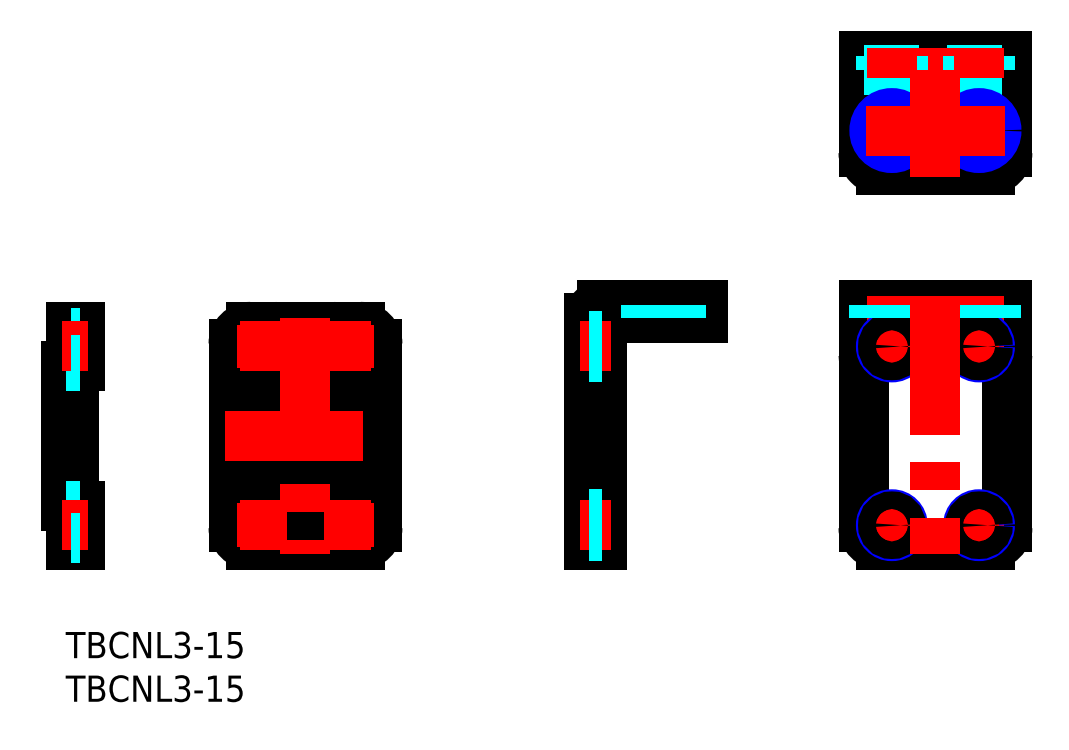
<metadata>
{"format":"dxf","ext":"dxf","renderer":"ezdxf+matplotlib","layout":"modelspace","background":"white","min_lineweight":24,"dpi":150}
</metadata>
<code>
0
SECTION
2
ENTITIES
0
LINE
8
MSM_CONTINUOUS
10
19.25
20
30.5
30
0
11
35.75
21
30.5
31
0
0
LINE
8
MSM_CONTINUOUS
10
19.25
20
14.5
30
0
11
35.75
21
14.5
31
0
0
LINE
8
MSM_CONTINUOUS
10
0.1
20
14.5
30
0
11
0
21
14.5
31
0
0
LINE
8
MSM_CONTINUOUS
10
61.54
20
10
30
0
11
61.54
21
35.4
31
0
0
LINE
8
MSM_CONTINUOUS
10
61.39
20
36
30
0
11
73.04
21
36
31
0
0
LINE
8
MSM_CONTINUOUS
10
73.04
20
36
30
0
11
73.04
21
37.5
31
0
0
LINE
8
MSM_CONTINUOUS
10
60.04
20
10
30
0
11
61.54
21
10
31
0
0
LINE
8
MSM_CONTINUOUS
10
61.39
20
35.4
30
0
11
61.54
21
35.4
31
0
0
LINE
8
MSM_CONTINUOUS
10
61.39
20
35.4
30
0
11
61.39
21
36
31
0
0
LINE
8
MSM_CENTER
10
68.54
20
35
30
0
11
68.54
21
38.5
31
0
0
LINE
8
MSM_CONTINUOUS
10
91.5
20
37.5
30
0
11
108
21
37.5
31
0
0
LINE
8
MSM_CONTINUOUS
10
91.5
20
66.01
30
0
11
91.5
21
55.01
31
0
0
ARC
8
MSM_CONTINUOUS
10
93.5
20
55.01
30
0
40
2
50
180
51
270
0
LINE
8
MSM_CONTINUOUS
10
93.5
20
53.01
30
0
11
98.88
21
53.01
31
0
0
ARC
8
MSM_CONTINUOUS
10
106
20
55.01
30
0
40
2
50
270
51
0
0
LINE
8
MSM_CONTINUOUS
10
108
20
55.01
30
0
11
108
21
66.01
31
0
0
LINE
8
MSM_CONTINUOUS
10
91.5
20
66.01
30
0
11
108
21
66.01
31
0
0
LINE
8
MSM_CONTINUOUS
10
108
20
37.5
30
0
11
108
21
31.87
31
0
0
ARC
8
MSM_CONTINUOUS
10
106
20
12
30
0
40
2
50
270
51
0
0
LINE
8
MSM_CONTINUOUS
10
106
20
10
30
0
11
93.5
21
10
31
0
0
ARC
8
MSM_CONTINUOUS
10
93.5
20
12
30
0
40
2
50
180
51
270
0
LINE
8
MSM_CONTINUOUS
10
91.5
20
12
30
0
11
91.5
21
30.28
31
0
0
ARC
8
MSM_CONTINUOUS
10
109.3
20
31
30
0
40
1.5
50
154.2
51
209.9
0
ARC
8
MSM_CONTINUOUS
10
90.94
20
30.7
30
0
40
0.7
50
322.9
51
338
0
ARC
8
MSM_CONTINUOUS
10
90.2
20
31
30
0
40
1.5
50
338
51
25.84
0
ARC
8
MSM_CONTINUOUS
10
92
20
31.87
30
0
40
0.5
50
180
51
205.8
0
LINE
8
MSM_CONTINUOUS
10
91.5
20
31.87
30
0
11
91.5
21
37.5
31
0
0
LINE
8
MSM_CONTINUOUS
10
108
20
30.25
30
0
11
108
21
12
31
0
0
ARC
8
MSM_CONTINUOUS
10
107.5
20
31.87
30
0
40
0.5
50
334.2
51
0
0
CIRCLE
8
MSM_CONTINUOUS
10
22.5
20
32.75
30
0
40
1.5
0
CIRCLE
8
MSM_CONTINUOUS
10
32.5
20
32.75
30
0
40
1.5
0
CIRCLE
8
MSM_CONTINUOUS
10
22.5
20
12.25
30
0
40
1.5
0
CIRCLE
8
MSM_CONTINUOUS
10
32.5
20
12.25
30
0
40
1.5
0
LINE
8
MSM_CONTINUOUS
10
60.04
20
10
30
0
11
60.04
21
36
31
0
0
LINE
8
MSM_CONTINUOUS
10
61.54
20
37.5
30
0
11
73.04
21
37.5
31
0
0
ARC
8
MSM_CONTINUOUS
10
61.54
20
36
30
0
40
1.5
50
90
51
180
0
LINE
8
MSM_DASHED
10
91.5
20
64.51
30
0
11
108
21
64.51
31
0
0
LINE
8
MSM_CONTINUOUS
10
91.5
20
36
30
0
11
108
21
36
31
0
0
LINE
8
MSM_CENTER
10
59.04
20
32.75
30
0
11
62.54
21
32.75
31
0
0
LINE
8
MSM_CENTER
10
59.04
20
12.25
30
0
11
62.54
21
12.25
31
0
0
LINE
8
MSM_CONTINUOUS
10
1.6
20
10
30
0
11
1.6
21
14.5
31
0
0
ARC
8
MSM_CONTINUOUS
10
1.5
20
15
30
0
40
0.5
50
180
51
270
0
LINE
8
MSM_CONTINUOUS
10
1
20
15
30
0
11
1
21
30
31
0
0
ARC
8
MSM_CONTINUOUS
10
1.5
20
30
30
0
40
0.5
50
90
51
180
0
LINE
8
MSM_CONTINUOUS
10
1.6
20
30.5
30
0
11
1.6
21
35
31
0
0
LINE
8
MSM_CONTINUOUS
10
1.6
20
35
30
0
11
0.6
21
35
31
0
0
LINE
8
MSM_CONTINUOUS
10
0.6
20
35
30
0
11
0.6
21
31.1
31
0
0
LINE
8
MSM_CONTINUOUS
10
0.6
20
14
30
0
11
0.6
21
10
31
0
0
LINE
8
MSM_CONTINUOUS
10
0.6
20
10
30
0
11
1.6
21
10
31
0
0
LINE
8
MSM_CONTINUOUS
10
0
20
14.5
30
0
11
4.547e-13
21
30.5
31
0
0
ARC
8
MSM_CONTINUOUS
10
0.1
20
14
30
0
40
0.5
50
0
51
90
0
LINE
8
MSM_CONTINUOUS
10
1.5
20
14.5
30
0
11
1.6
21
14.5
31
0
0
LINE
8
MSM_CONTINUOUS
10
1.5
20
30.5
30
0
11
1.6
21
30.5
31
0
0
ARC
8
MSM_CONTINUOUS
10
99.75
20
51.71
30
0
40
1.5
50
60.07
51
115.8
0
ARC
8
MSM_CONTINUOUS
10
98.88
20
53.51
30
0
40
0.5
50
270
51
295.8
0
LINE
8
MSM_CONTINUOUS
10
100.5
20
53.01
30
0
11
106
21
53.01
31
0
0
ARC
8
MSM_CONTINUOUS
10
4.547e-13
20
31.1
30
0
40
0.6
50
270
51
0
0
LINE
8
MSM_CONTINUOUS
10
22.25
20
14.5
30
0
11
22.25
21
30.5
31
0
0
LINE
8
MSM_CONTINUOUS
10
23.75
20
30.5
30
0
11
23.75
21
14.5
31
0
0
LINE
8
MSM_CONTINUOUS
10
25.25
20
14.5
30
0
11
25.25
21
30.5
31
0
0
LINE
8
MSM_CONTINUOUS
10
28.25
20
14.5
30
0
11
28.25
21
30.5
31
0
0
LINE
8
MSM_CONTINUOUS
10
31.25
20
14.5
30
0
11
31.25
21
30.5
31
0
0
LINE
8
MSM_CONTINUOUS
10
26.75
20
30.5
30
0
11
26.75
21
14.5
31
0
0
LINE
8
MSM_CENTER
10
94.75
20
30.5
30
0
11
94.75
21
38.5
31
0
0
CIRCLE
8
MSM_NARROW
10
94.75
20
32.75
30
0
40
1.25
0
LINE
8
MSM_CENTER
10
92.5
20
32.75
30
0
11
97
21
32.75
31
0
0
CIRCLE
8
MSM_CONTINUOUS
10
94.75
20
32.75
30
0
40
1.006
0
LINE
8
MSM_CENTER
10
104.7
20
30.5
30
0
11
104.7
21
38.5
31
0
0
CIRCLE
8
MSM_NARROW
10
104.7
20
32.75
30
0
40
1.25
0
LINE
8
MSM_CENTER
10
102.5
20
32.75
30
0
11
107
21
32.75
31
0
0
CIRCLE
8
MSM_CONTINUOUS
10
104.7
20
32.75
30
0
40
1.006
0
LINE
8
MSM_CENTER
10
94.75
20
10
30
0
11
94.75
21
14.5
31
0
0
CIRCLE
8
MSM_NARROW
10
94.75
20
12.25
30
0
40
1.25
0
LINE
8
MSM_CENTER
10
92.5
20
12.25
30
0
11
97
21
12.25
31
0
0
CIRCLE
8
MSM_CONTINUOUS
10
94.75
20
12.25
30
0
40
1.006
0
LINE
8
MSM_CENTER
10
104.7
20
10
30
0
11
104.7
21
14.5
31
0
0
CIRCLE
8
MSM_NARROW
10
104.7
20
12.25
30
0
40
1.25
0
LINE
8
MSM_CENTER
10
102.5
20
12.25
30
0
11
107
21
12.25
31
0
0
CIRCLE
8
MSM_CONTINUOUS
10
104.7
20
12.25
30
0
40
1.006
0
LINE
8
MSM_CENTER
10
94.75
20
60.51
30
0
11
94.75
21
54.51
31
0
0
CIRCLE
8
MSM_CONTINUOUS
10
94.75
20
57.51
30
0
40
1.621
0
CIRCLE
8
MSM_NARROW
10
94.75
20
57.51
30
0
40
2
0
LINE
8
MSM_CENTER
10
91.75
20
57.51
30
0
11
97.75
21
57.51
31
0
0
LINE
8
MSM_CENTER
10
104.7
20
60.51
30
0
11
104.7
21
54.51
31
0
0
CIRCLE
8
MSM_CONTINUOUS
10
104.7
20
57.51
30
0
40
1.621
0
CIRCLE
8
MSM_NARROW
10
104.7
20
57.51
30
0
40
2
0
LINE
8
MSM_CENTER
10
101.7
20
57.51
30
0
11
107.7
21
57.51
31
0
0
LINE
8
MSM_CONTINUOUS
10
20.75
20
14.5
30
0
11
20.75
21
30.5
31
0
0
LINE
8
MSM_CONTINUOUS
10
35.75
20
33
30
0
11
35.75
21
12
31
0
0
ARC
8
MSM_CONTINUOUS
10
33.75
20
12
30
0
40
2
50
270
51
0
0
LINE
8
MSM_CONTINUOUS
10
33.75
20
10
30
0
11
31.12
21
10
31
0
0
ARC
8
MSM_CONTINUOUS
10
31.12
20
10.5
30
0
40
0.5
50
244.2
51
270
0
ARC
8
MSM_CONTINUOUS
10
30.25
20
8.7
30
0
40
1.5
50
64.16
51
119.9
0
LINE
8
MSM_CONTINUOUS
10
29.5
20
10
30
0
11
25.49
21
10
31
0
0
ARC
8
MSM_CONTINUOUS
10
24.75
20
8.7
30
0
40
1.5
50
60.07
51
115.8
0
ARC
8
MSM_CONTINUOUS
10
23.87
20
10.5
30
0
40
0.5
50
270
51
295.8
0
LINE
8
MSM_CONTINUOUS
10
23.87
20
10
30
0
11
21.25
21
10
31
0
0
ARC
8
MSM_CONTINUOUS
10
21.25
20
12
30
0
40
2
50
180
51
270
0
LINE
8
MSM_CONTINUOUS
10
19.25
20
12
30
0
11
19.25
21
33
31
0
0
ARC
8
MSM_CONTINUOUS
10
21.25
20
33
30
0
40
2
50
90
51
180
0
LINE
8
MSM_CONTINUOUS
10
21.25
20
35
30
0
11
23.87
21
35
31
0
0
ARC
8
MSM_CONTINUOUS
10
23.87
20
34.5
30
0
40
0.5
50
64.16
51
90
0
ARC
8
MSM_CONTINUOUS
10
24.75
20
36.3
30
0
40
1.5
50
244.2
51
299.9
0
LINE
8
MSM_CONTINUOUS
10
25.49
20
35
30
0
11
29.52
21
35
31
0
0
ARC
8
MSM_CONTINUOUS
10
29.95
20
35.56
30
0
40
0.7
50
232.9
51
248
0
ARC
8
MSM_CONTINUOUS
10
30.25
20
36.3
30
0
40
1.5
50
248
51
295.8
0
ARC
8
MSM_CONTINUOUS
10
31.12
20
34.5
30
0
40
0.5
50
90
51
115.8
0
LINE
8
MSM_CONTINUOUS
10
31.12
20
35
30
0
11
33.75
21
35
31
0
0
ARC
8
MSM_CONTINUOUS
10
33.75
20
33
30
0
40
2
50
0
51
90
0
LINE
8
MSM_CONTINUOUS
10
29.75
20
14.5
30
0
11
29.75
21
30.5
31
0
0
LINE
8
MSM_CONTINUOUS
10
34.25
20
30.5
30
0
11
34.25
21
14.5
31
0
0
LINE
8
MSM_CONTINUOUS
10
32.75
20
30.5
30
0
11
32.75
21
14.5
31
0
0
LINE
8
MSM_CONTINUOUS
10
35.75
20
30.5
30
0
11
35.75
21
14.5
31
0
0
LINE
8
MSM_DASHED
10
1.6
20
30.5
30
0
11
4.547e-13
21
30.5
31
0
0
LINE
8
MSM_DASHED
10
1.6
20
14.5
30
0
11
0
21
14.5
31
0
0
LINE
8
MSM_CENTER
10
30
20
32.75
30
0
11
35
21
32.75
31
0
0
LINE
8
MSM_CENTER
10
32.5
20
30.25
30
0
11
32.5
21
35.25
31
0
0
LINE
8
MSM_CENTER
10
22.5
20
30.25
30
0
11
22.5
21
35.25
31
0
0
LINE
8
MSM_CENTER
10
20
20
32.75
30
0
11
25
21
32.75
31
0
0
LINE
8
MSM_CENTER
10
30
20
12.25
30
0
11
35
21
12.25
31
0
0
LINE
8
MSM_CENTER
10
32.5
20
9.75
30
0
11
32.5
21
14.75
31
0
0
LINE
8
MSM_CENTER
10
22.5
20
9.75
30
0
11
22.5
21
14.75
31
0
0
LINE
8
MSM_CENTER
10
20
20
12.25
30
0
11
25
21
12.25
31
0
0
LINE
8
MSM_DASHED
10
92.75
20
37.5
30
0
11
92.75
21
36
31
0
0
LINE
8
MSM_DASHED
10
93.13
20
37.5
30
0
11
93.13
21
36
31
0
0
LINE
8
MSM_DASHED
10
96.37
20
37.5
30
0
11
96.37
21
36
31
0
0
LINE
8
MSM_DASHED
10
96.75
20
37.5
30
0
11
96.75
21
36
31
0
0
LINE
8
MSM_DASHED
10
102.7
20
37.5
30
0
11
102.7
21
36
31
0
0
LINE
8
MSM_DASHED
10
106.4
20
37.5
30
0
11
106.4
21
36
31
0
0
LINE
8
MSM_DASHED
10
106.7
20
37.5
30
0
11
106.7
21
36
31
0
0
LINE
8
MSM_DASHED
10
103.1
20
37.5
30
0
11
103.1
21
36
31
0
0
LINE
8
MSM_DASHED
10
70.16
20
37.5
30
0
11
70.16
21
36
31
0
0
LINE
8
MSM_DASHED
10
70.54
20
37.5
30
0
11
70.54
21
36
31
0
0
LINE
8
MSM_DASHED
10
66.54
20
37.5
30
0
11
66.54
21
36
31
0
0
LINE
8
MSM_DASHED
10
66.91
20
37.5
30
0
11
66.91
21
36
31
0
0
LINE
8
MSM_DASHED
10
61.54
20
31.5
30
0
11
60.04
21
31.5
31
0
0
LINE
8
MSM_DASHED
10
61.54
20
31.74
30
0
11
60.04
21
31.74
31
0
0
LINE
8
MSM_DASHED
10
61.54
20
33.76
30
0
11
60.04
21
33.76
31
0
0
LINE
8
MSM_DASHED
10
61.54
20
34
30
0
11
60.04
21
34
31
0
0
LINE
8
MSM_DASHED
10
61.54
20
13.5
30
0
11
60.04
21
13.5
31
0
0
LINE
8
MSM_DASHED
10
61.54
20
13.26
30
0
11
60.04
21
13.26
31
0
0
LINE
8
MSM_DASHED
10
61.54
20
11.24
30
0
11
60.04
21
11.24
31
0
0
LINE
8
MSM_DASHED
10
61.54
20
11
30
0
11
60.04
21
11
31
0
0
LINE
8
MSM_DASHED
10
0.6
20
34.25
30
0
11
1.6
21
34.25
31
0
0
LINE
8
MSM_CENTER
10
-0.4
20
32.75
30
0
11
2.6
21
32.75
31
0
0
LINE
8
MSM_DASHED
10
0.6
20
31.25
30
0
11
1.6
21
31.25
31
0
0
LINE
8
MSM_DASHED
10
0.6
20
13.75
30
0
11
1.6
21
13.75
31
0
0
LINE
8
MSM_CENTER
10
-0.4
20
12.25
30
0
11
2.6
21
12.25
31
0
0
LINE
8
MSM_DASHED
10
0.6
20
10.75
30
0
11
1.6
21
10.75
31
0
0
INSERT
8
MSM_CONTINUOUS
2
*U3
10
0
20
0
30
0
0
INSERT
8
MSM_CONTINUOUS
2
*U4
10
0
20
0
30
0
0
LINE
8
MSM_CENTER
10
99.75
20
67.01
30
0
11
99.75
21
52.21
31
0
0
LINE
8
MSM_CENTER
10
99.75
20
38.5
30
0
11
99.75
21
9
31
0
0
LINE
8
MSM_CENTER
10
18.25
20
22.5
30
0
11
36.75
21
22.5
31
0
0
LINE
8
MSM_CENTER
10
27.5
20
36
30
0
11
27.5
21
9
31
0
0
LINE
8
MSM_DASHED
10
93.5
20
66.01
30
0
11
93.5
21
64.51
31
0
0
LINE
8
MSM_DASHED
10
93.74
20
66.01
30
0
11
93.74
21
64.51
31
0
0
LINE
8
MSM_DASHED
10
95.75
20
66.01
30
0
11
95.75
21
64.51
31
0
0
LINE
8
MSM_DASHED
10
96
20
66.01
30
0
11
96
21
64.51
31
0
0
LINE
8
MSM_CENTER
10
94.75
20
67.01
30
0
11
94.75
21
63.51
31
0
0
LINE
8
MSM_DASHED
10
106
20
66.01
30
0
11
106
21
64.51
31
0
0
LINE
8
MSM_DASHED
10
105.8
20
66.01
30
0
11
105.8
21
64.51
31
0
0
LINE
8
MSM_DASHED
10
103.7
20
66.01
30
0
11
103.7
21
64.51
31
0
0
LINE
8
MSM_DASHED
10
103.5
20
66.01
30
0
11
103.5
21
64.51
31
0
0
LINE
8
MSM_CENTER
10
104.7
20
67.01
30
0
11
104.7
21
63.51
31
0
0
ENDSEC
0
EOF

</code>
